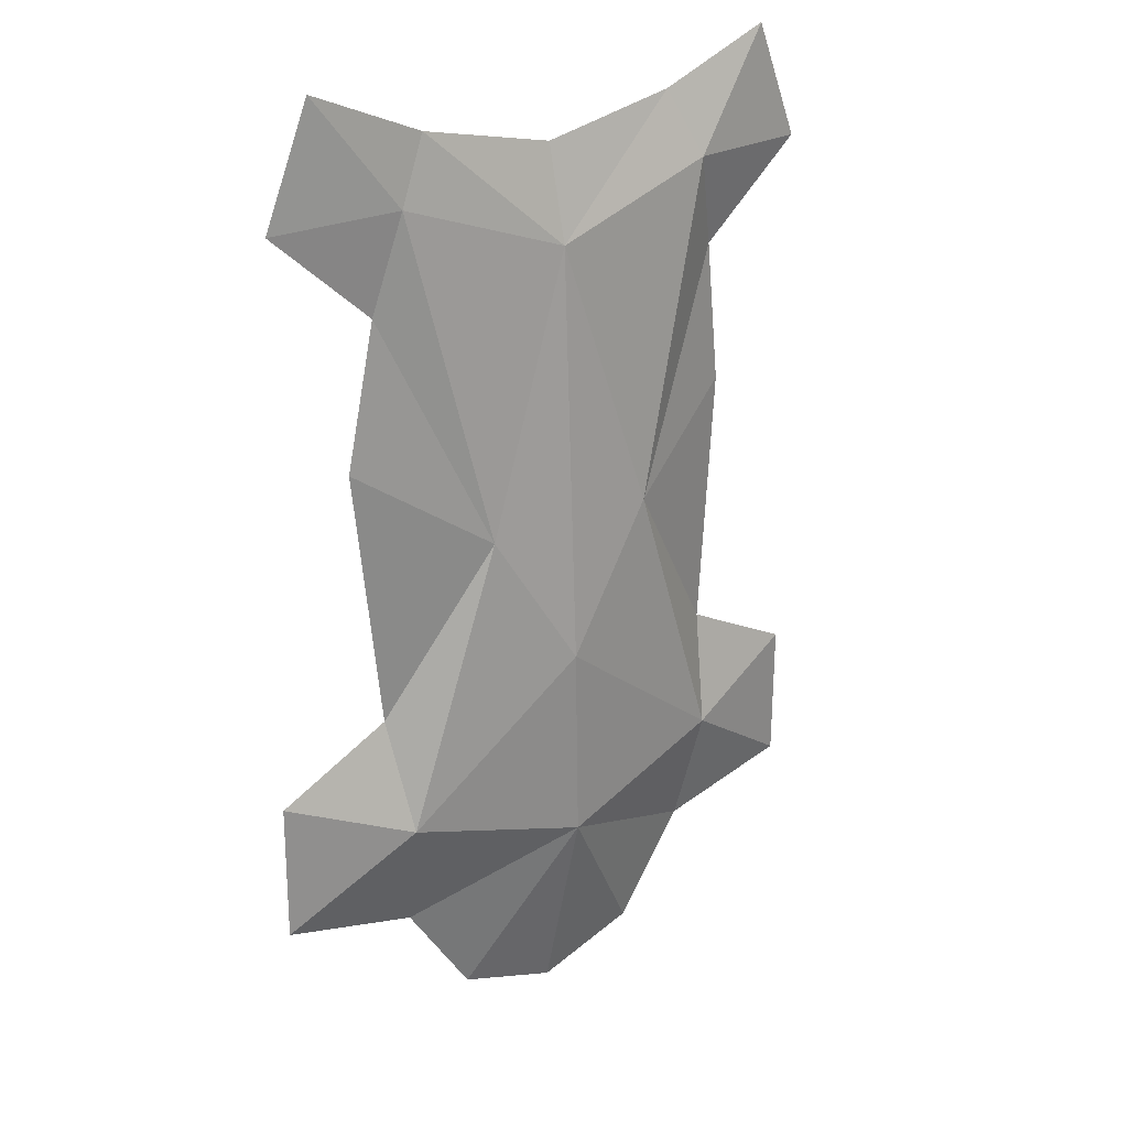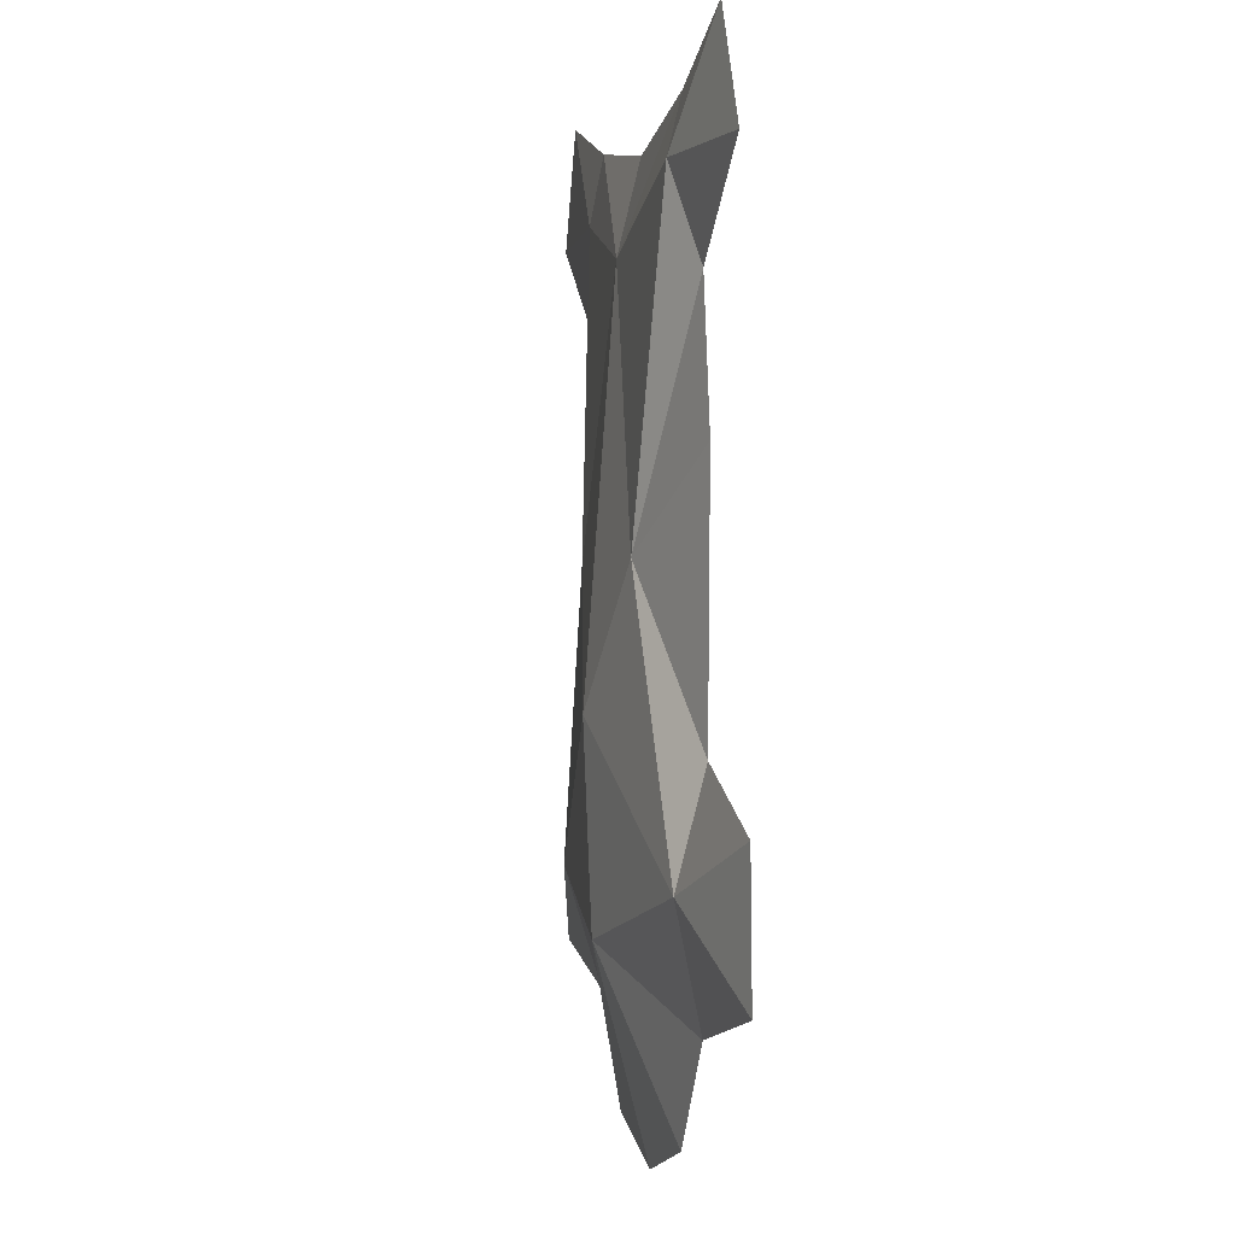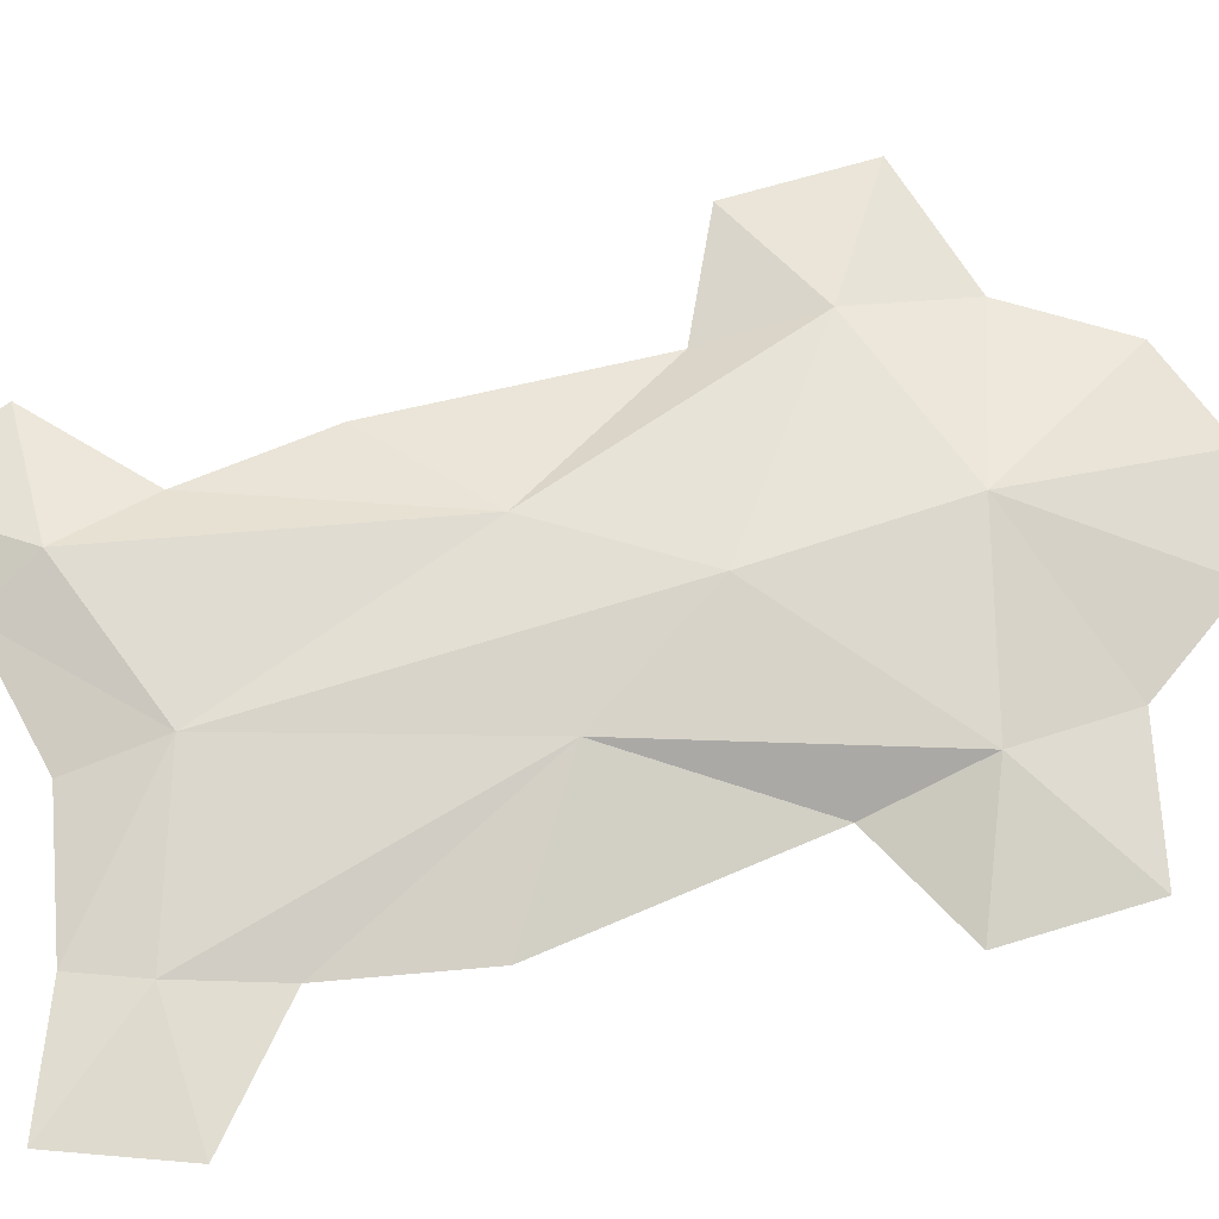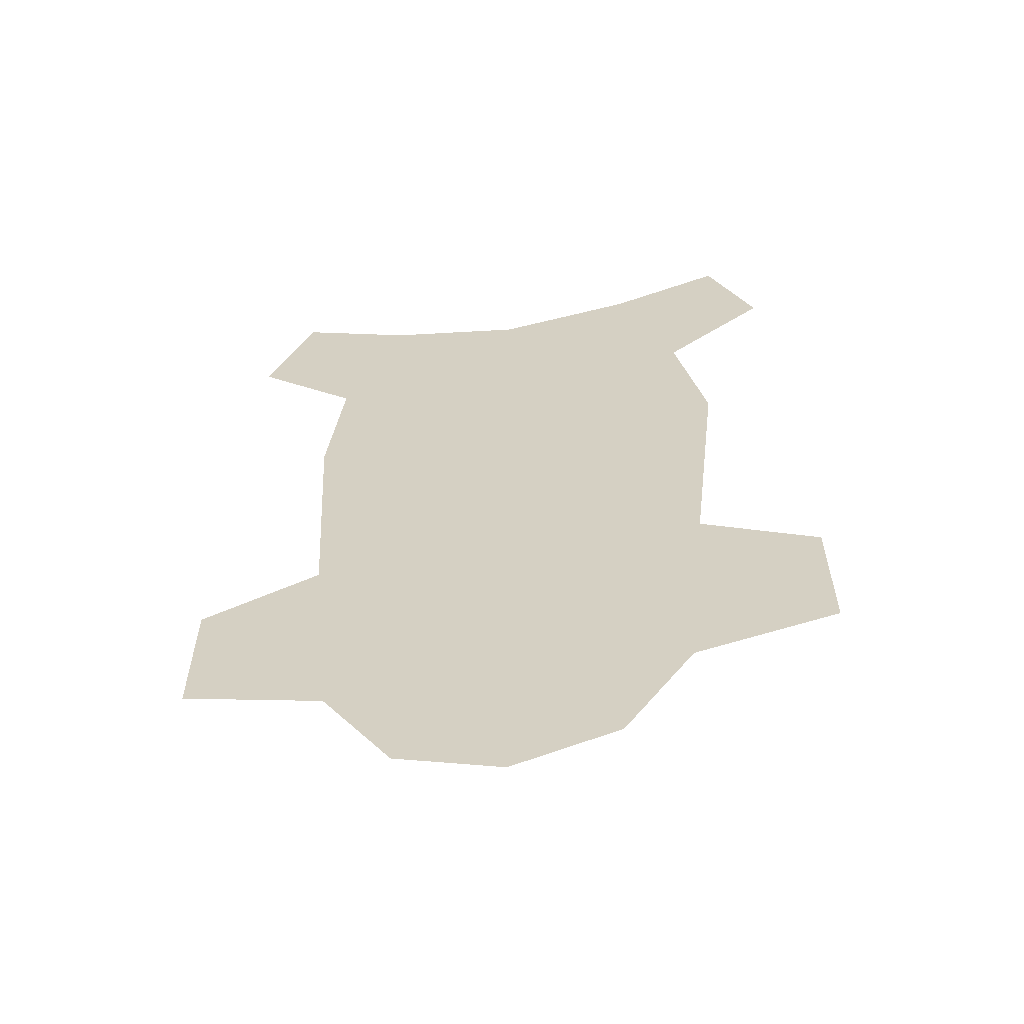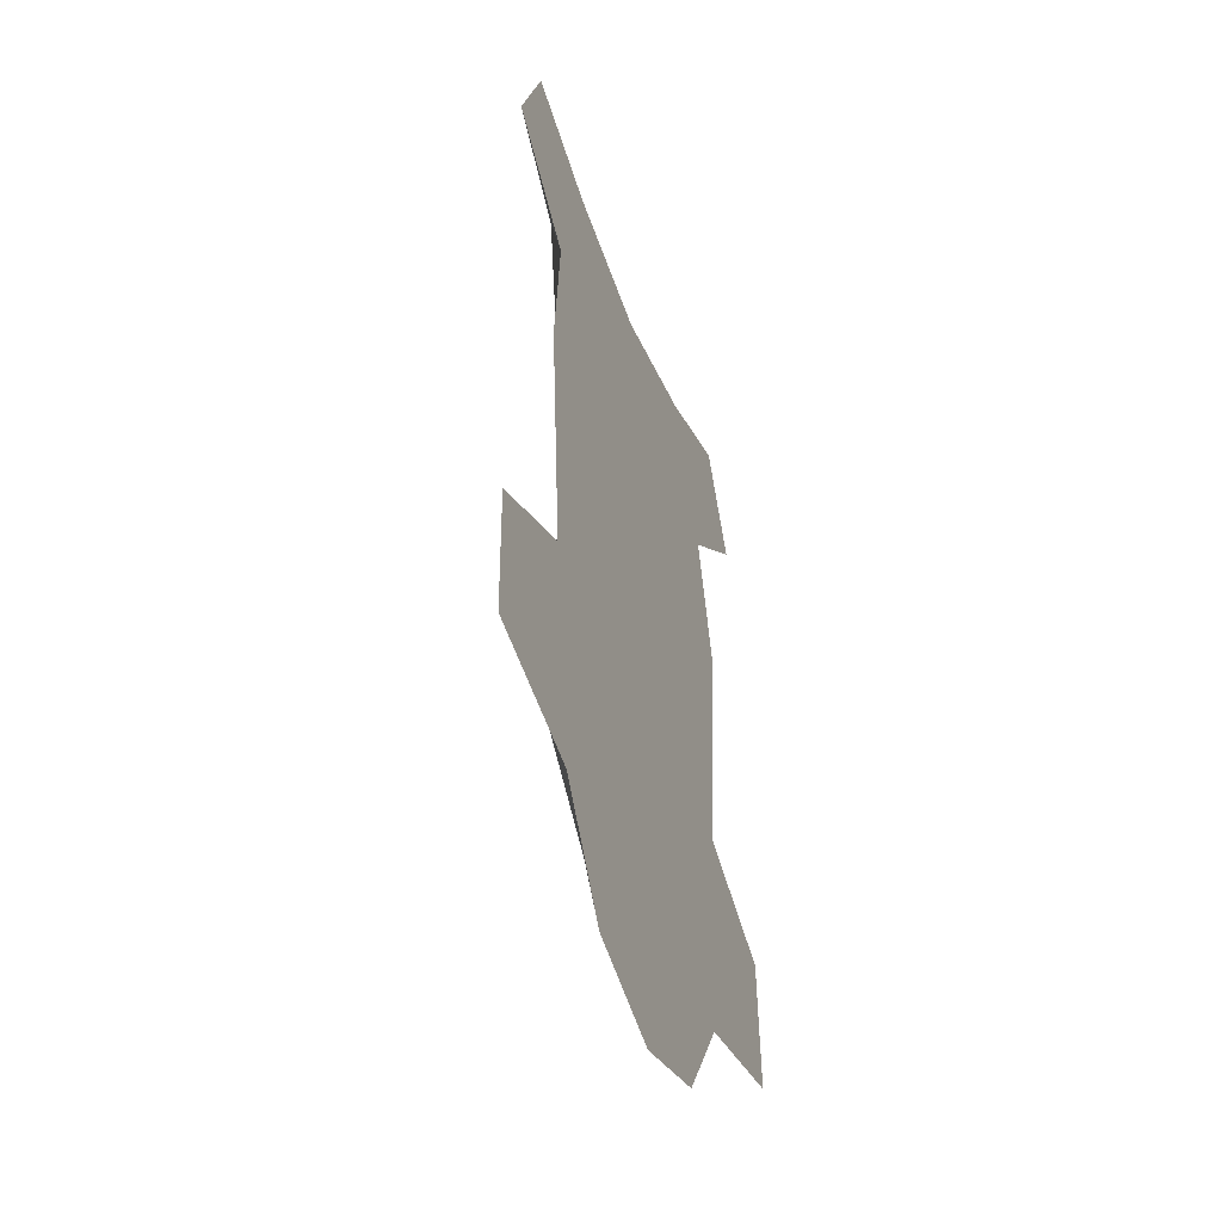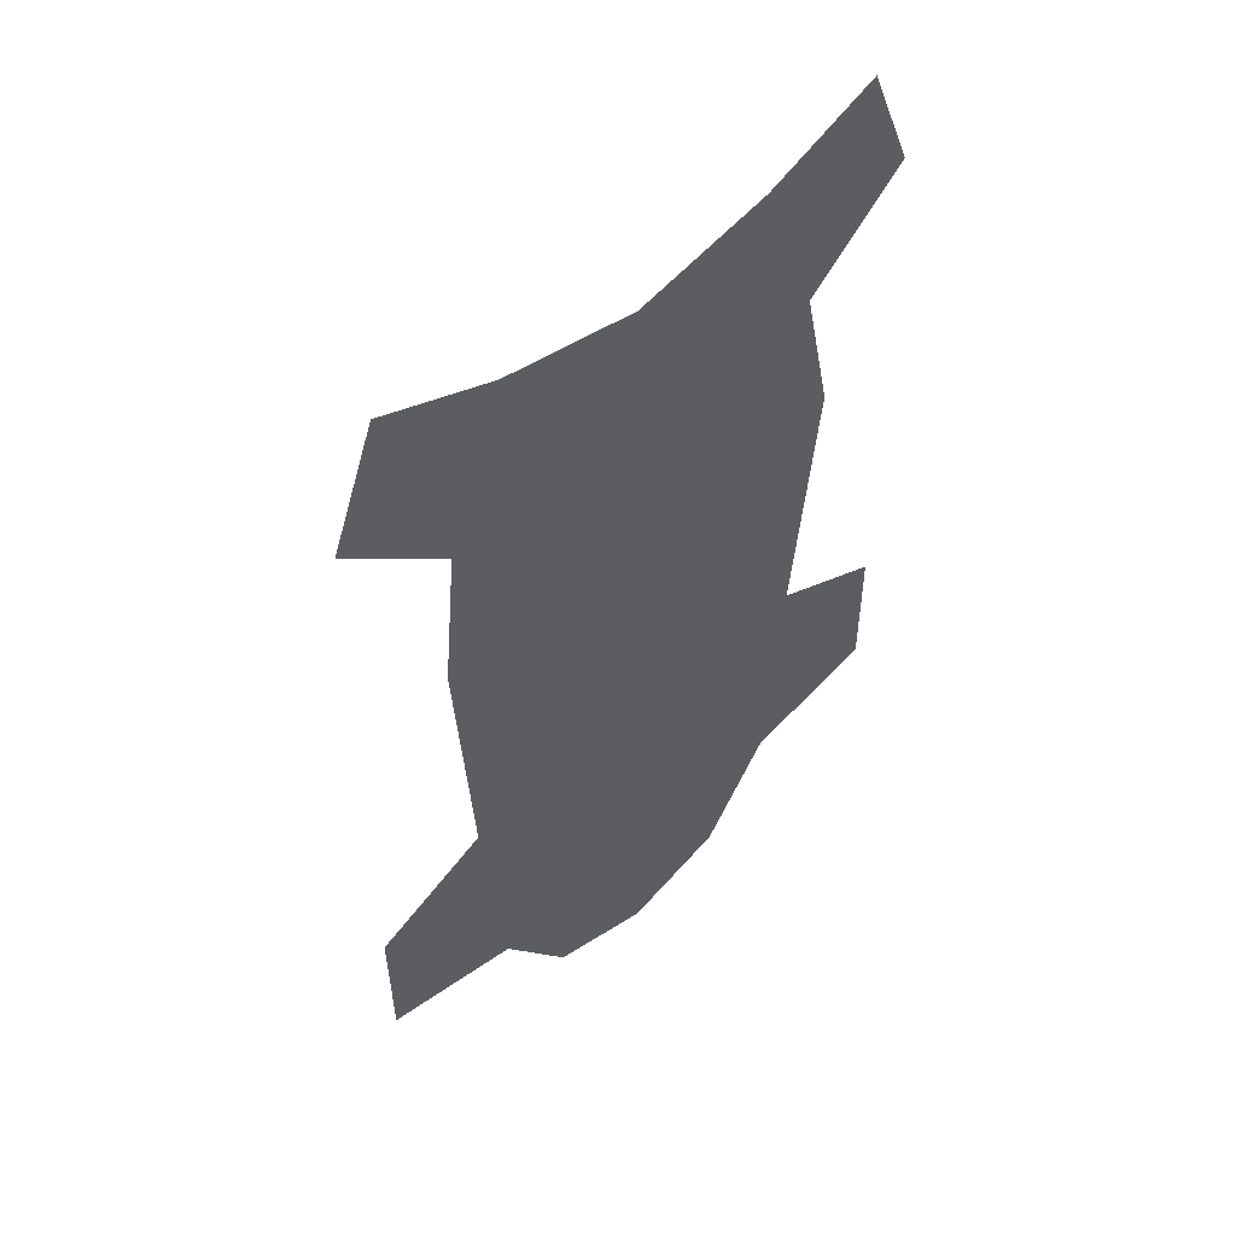
<metadata>
{"format":"obj","ext":"obj","renderer":"f3d","projection":"perspective","resolution":1024,"background":"white","views":[{"elev":24.2,"azim":142.5,"up":"+Z"},{"elev":-1.3,"azim":-104.2,"up":"+Z"},{"elev":67.7,"azim":73.0,"up":"+Y"},{"elev":-59.9,"azim":8.9,"up":"+Z"},{"elev":-46.3,"azim":-69.7,"up":"+Z"},{"elev":53.8,"azim":-43.3,"up":"+Z"}]}
</metadata>
<code>
o ITAT_WOLF_01
v 0.54 -0.05122 -0.3096
v -0.54 -0.05122 -0.3096
v 0.34 -0.04424 0.4904
v -0.34 -0.04424 0.4904
v 0.18 -0.05541 -0.7895
v -0.3 -0.05384 -0.6096
v 0.24 -0.04182 0.7676
v 0 -0.04226 0.717
v 0.52 -0.04284 0.6504
v -0.52 -0.04284 0.6504
v 0.54 -0.05331 -0.5496
v -0.54 -0.05331 -0.5496
v 0.3916 -0.0464 0.243
v 0.34 -0.05035 -0.2096
v -0.3665 -0.0464 0.243
v -0.34 -0.05035 -0.2096
v 0.3 -0.05384 -0.6096
v 0.44 -0.0411 0.8504
v -0.44 -0.0411 0.8504
v 0 -0.05593 -0.8495
v -0.18 -0.05541 -0.7895
v -0.24 -0.04182 0.7676
v -0.2883 -0.003953 0.6554
v 0.3207 0.006175 -0.4027
v 0 0.03623 -0.4943
v 0.1567 0.01466 0.08557
v -0.3207 -0.005147 -0.4026
v -0.1567 0.01466 0.08557
v 0 -0.002572 0.5556
v 0.2883 -0.02948 0.6556
v 0.01397 0.04721 -0.1495
f 8 16 14
f 28 29 31
f 23 28 4
f 8 15 16
f 26 31 29
f 16 17 14
f 25 6 27
f 16 6 17
f 29 30 26
f 8 14 13
f 7 8 3
f 29 7 30
f 9 7 3
f 30 7 18
f 10 23 4
f 4 8 22
f 11 17 24
f 14 17 11
f 12 27 6
f 2 12 6
f 26 3 13
f 8 13 3
f 14 11 1
f 11 24 1
f 4 28 15
f 15 8 4
f 16 2 6
f 28 31 27
f 25 24 17
f 6 20 17
f 18 9 30
f 18 7 9
f 19 23 10
f 4 22 10
f 17 20 5
f 25 17 5
f 6 21 20
f 5 20 25
f 23 19 22
f 19 10 22
f 29 8 7
f 29 22 8
f 1 24 14
f 26 13 14
f 25 21 6
f 21 25 20
f 24 31 26
f 26 14 24
f 12 2 27
f 2 16 27
f 28 16 15
f 16 28 27
f 29 23 22
f 23 29 28
f 9 3 30
f 30 3 26
f 25 27 31
f 25 31 24

</code>
